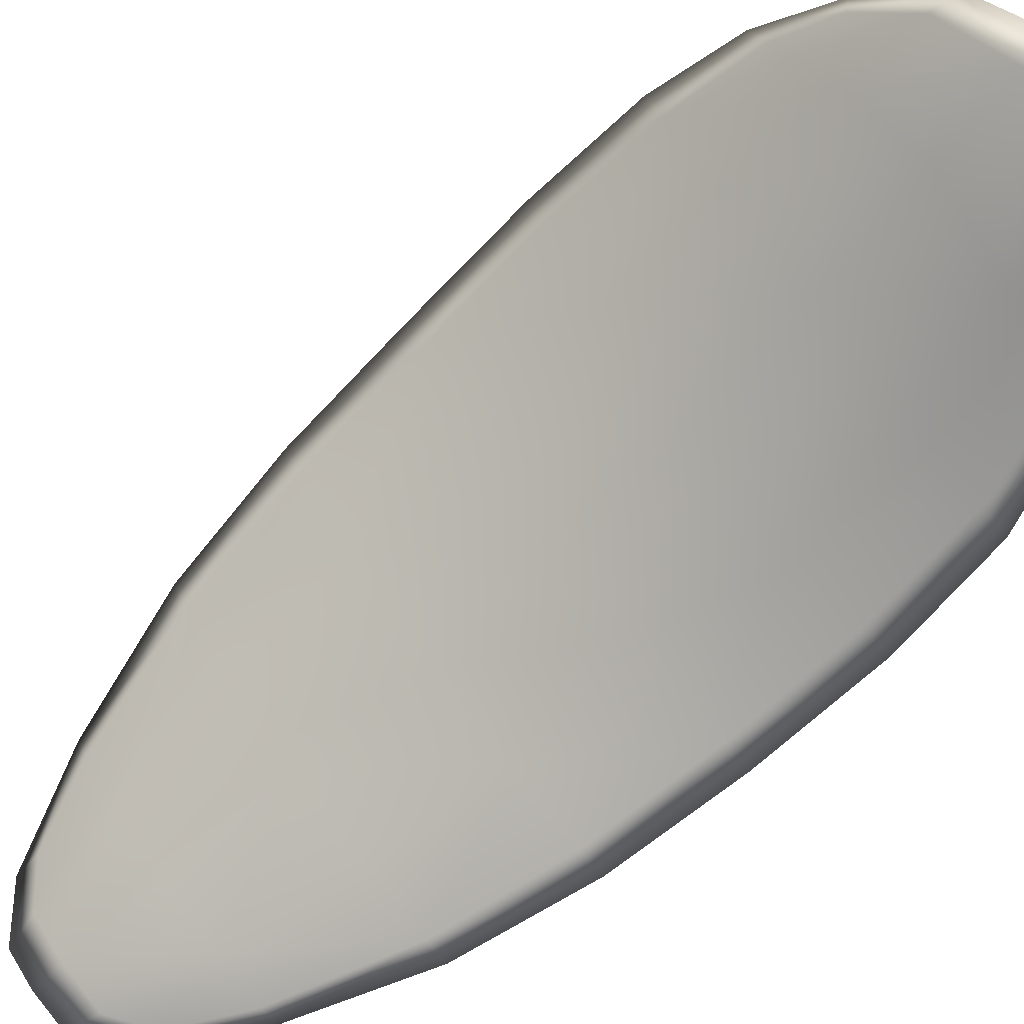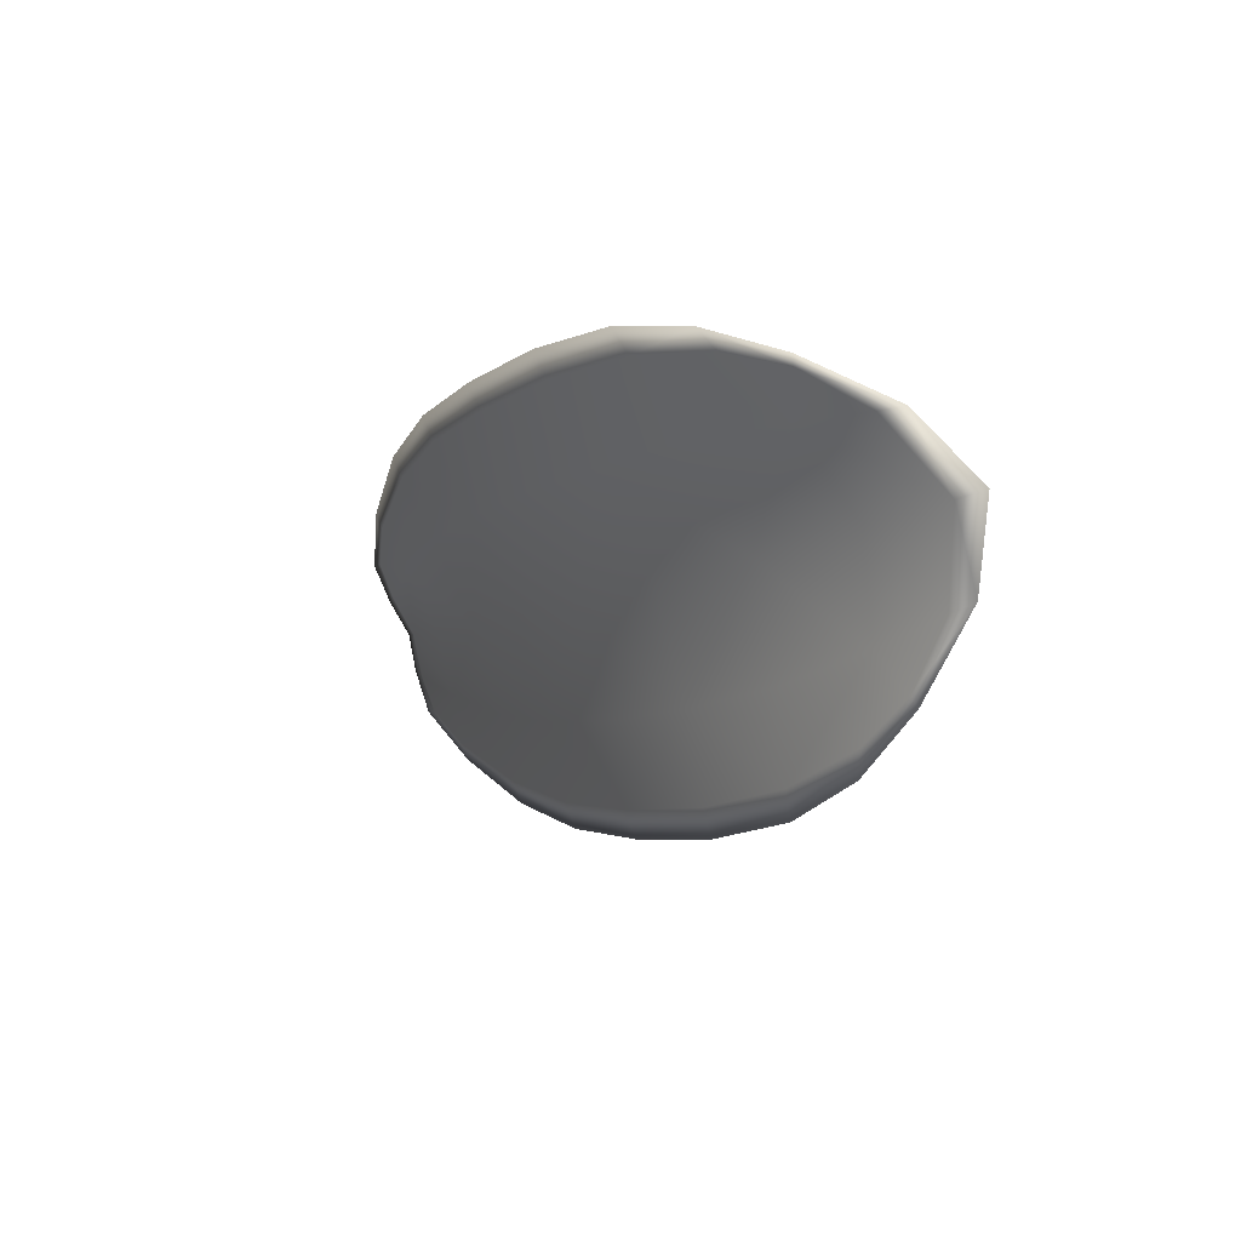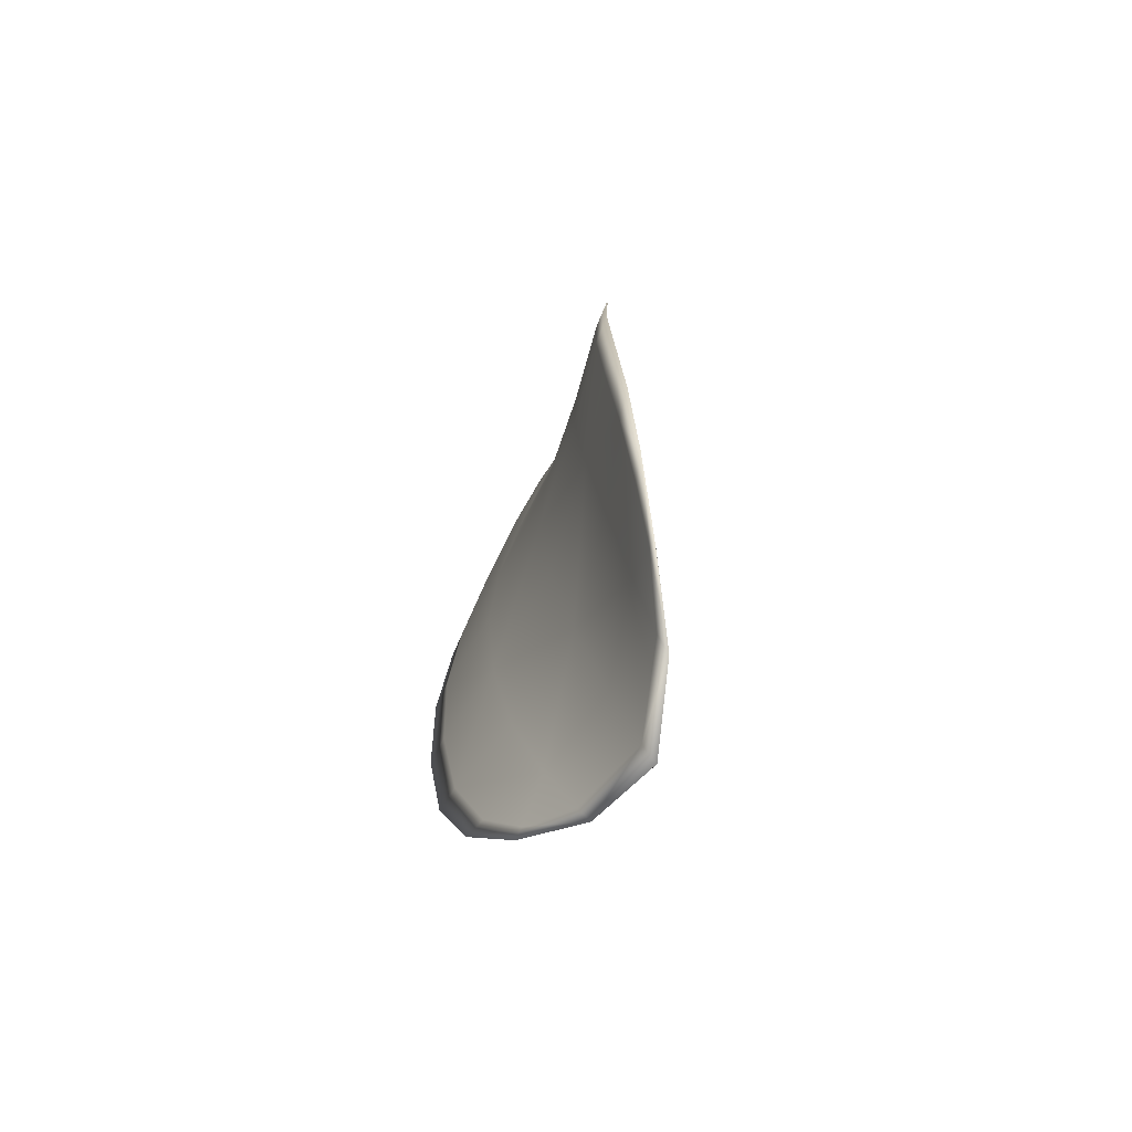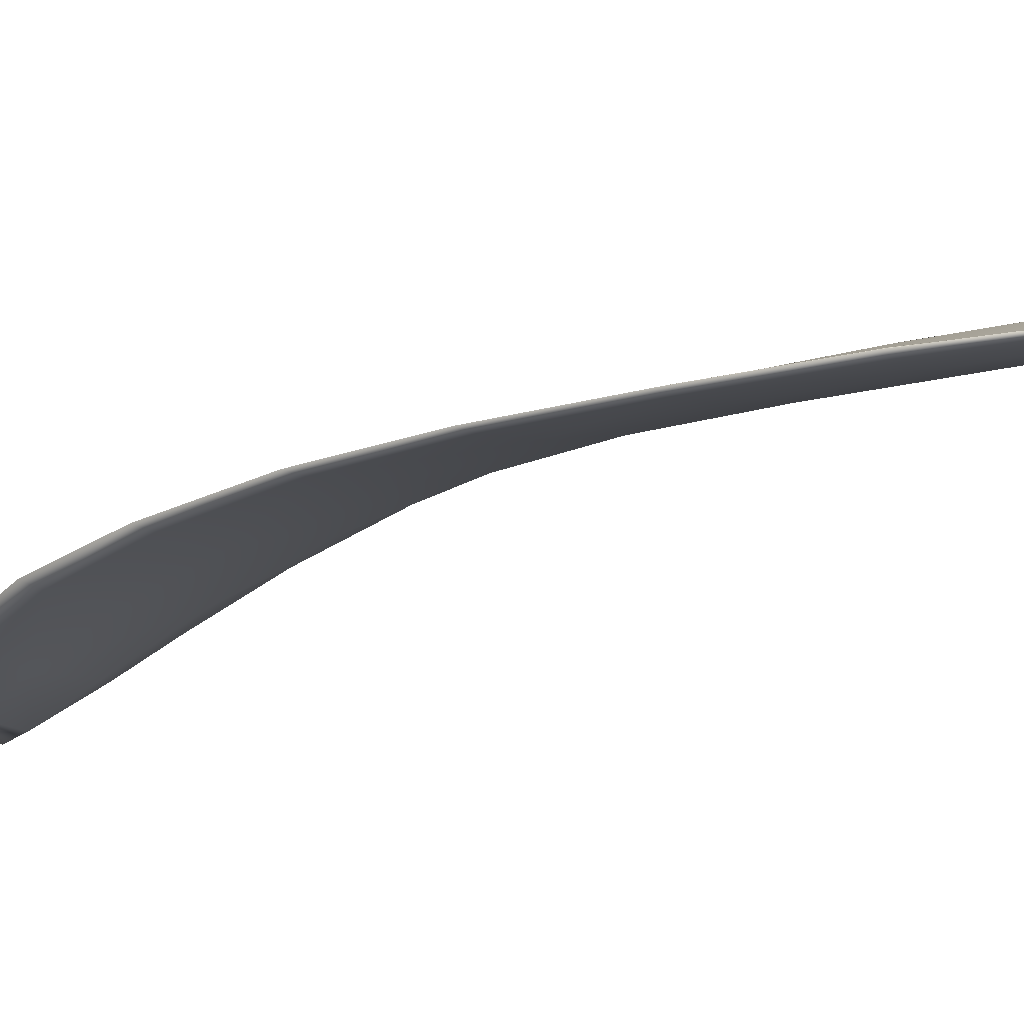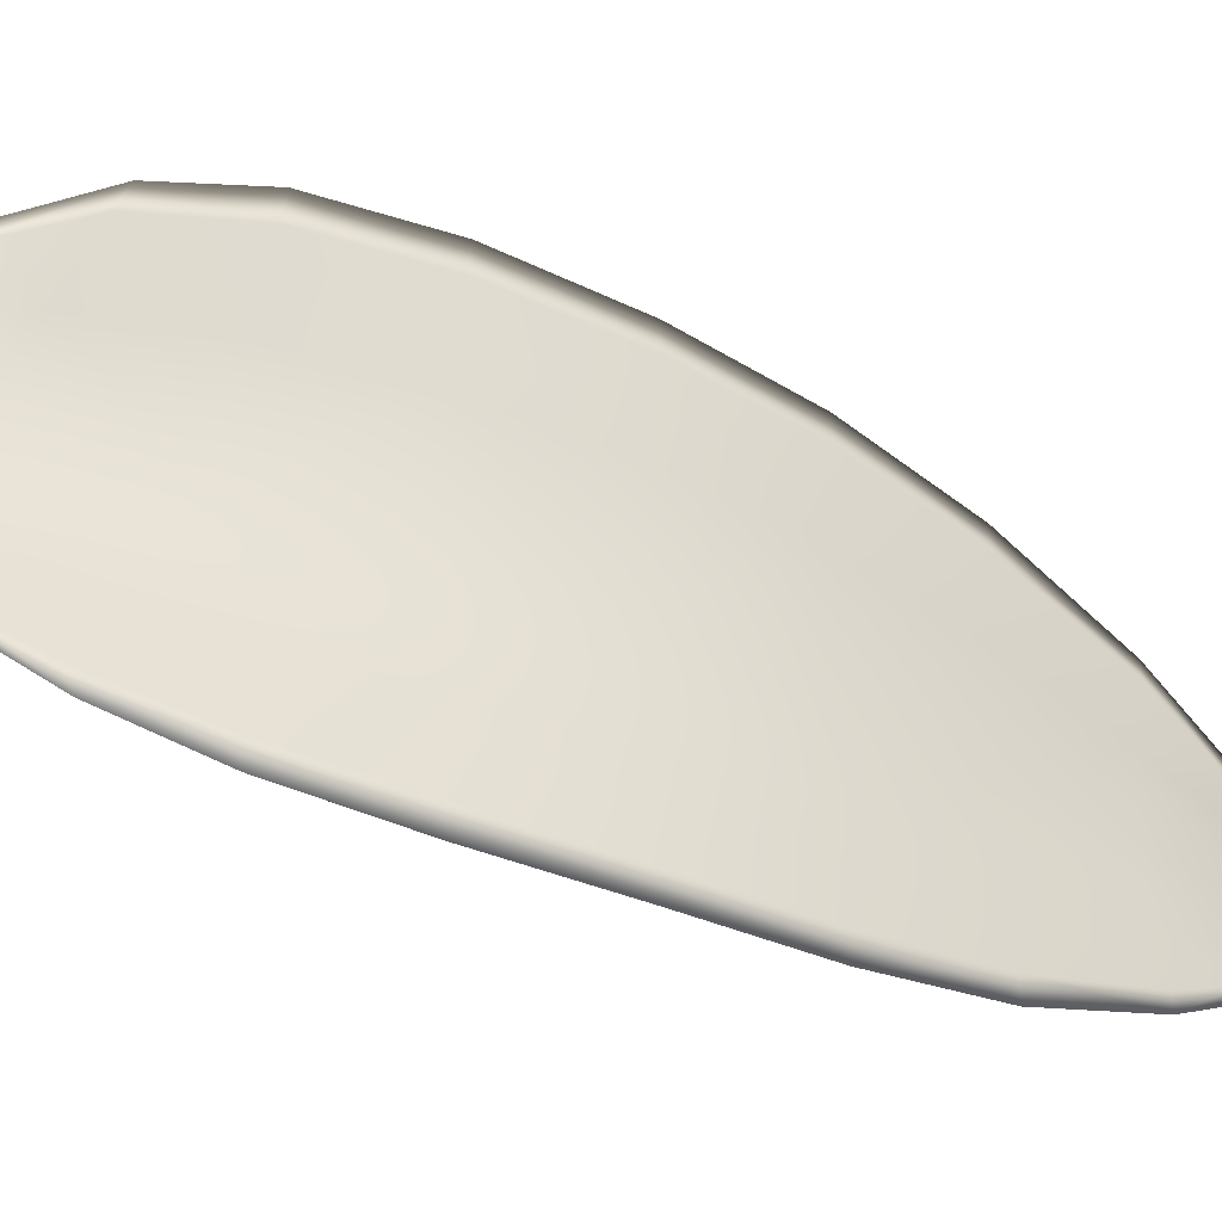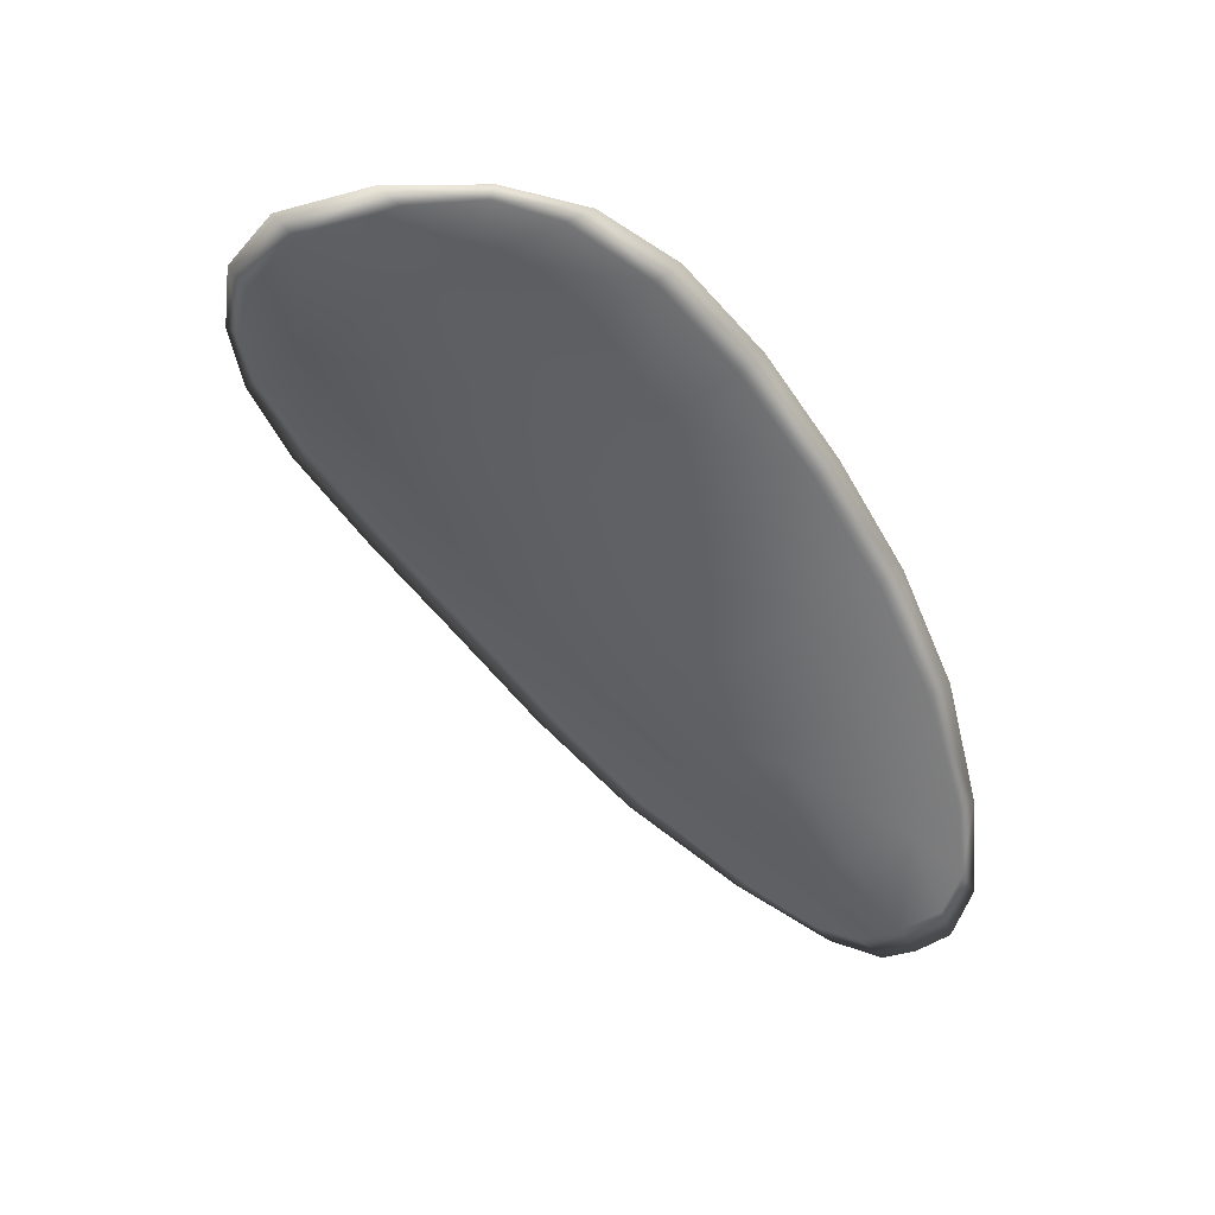
<metadata>
{"format":"obj","ext":"obj","renderer":"f3d","projection":"perspective","resolution":1024,"background":"white","views":[{"elev":-37.6,"azim":102.4,"up":"+Z"},{"elev":61.0,"azim":1.5,"up":"+Y"},{"elev":73.2,"azim":52.3,"up":"+Y"},{"elev":-58.3,"azim":-86.7,"up":"+Z"},{"elev":2.4,"azim":-144.4,"up":"+Z"},{"elev":28.7,"azim":129.0,"up":"+Y"}]}
</metadata>
<code>
v -2.399 0.68 -1.078
v -2.399 0.6811 -1.08
v -2.4 0.6793 -1.08
v -2.4 0.6783 -1.078
v -2.4 0.6776 -1.077
v -2.399 0.6791 -1.077
v -2.398 0.6802 -1.077
v -2.398 0.6812 -1.078
v -2.398 0.6823 -1.079
v -2.4 0.6818 -1.081
v -2.401 0.6822 -1.082
v -2.402 0.681 -1.082
v -2.401 0.6803 -1.081
v -2.399 0.6827 -1.08
v -2.4 0.6826 -1.081
v -2.405 0.6745 -1.084
v -2.405 0.6752 -1.085
v -2.406 0.673 -1.085
v -2.406 0.6723 -1.084
v -2.405 0.6714 -1.083
v -2.404 0.6735 -1.082
v -2.403 0.6755 -1.081
v -2.404 0.6765 -1.083
v -2.404 0.6773 -1.084
v -2.403 0.6726 -1.081
v -2.404 0.6706 -1.082
v -2.404 0.67 -1.081
v -2.403 0.6719 -1.079
v -2.402 0.6738 -1.078
v -2.402 0.6745 -1.08
v -2.401 0.6765 -1.079
v -2.402 0.6775 -1.081
v -2.401 0.6758 -1.078
v -2.402 0.6785 -1.082
v -2.403 0.6793 -1.083
v -2.406 0.67 -1.085
v -2.407 0.6705 -1.086
v -2.407 0.669 -1.086
v -2.407 0.6682 -1.085
v -2.406 0.6678 -1.085
v -2.406 0.6694 -1.084
v -2.405 0.6687 -1.083
v -2.406 0.6674 -1.084
v -2.406 0.6675 -1.083
v -2.405 0.6683 -1.082
v -2.398 0.68 -1.078
v -2.399 0.681 -1.08
v -2.398 0.6822 -1.079
v -2.398 0.6812 -1.078
v -2.398 0.6801 -1.077
v -2.399 0.6791 -1.077
v -2.4 0.6775 -1.077
v -2.4 0.6783 -1.078
v -2.4 0.6793 -1.08
v -2.4 0.6817 -1.081
v -2.401 0.6821 -1.082
v -2.4 0.6826 -1.081
v -2.399 0.6827 -1.08
v -2.401 0.6803 -1.081
v -2.402 0.681 -1.082
v -2.405 0.6744 -1.084
v -2.405 0.6752 -1.085
v -2.404 0.6773 -1.084
v -2.404 0.6765 -1.083
v -2.403 0.6755 -1.081
v -2.404 0.6735 -1.082
v -2.405 0.6714 -1.083
v -2.405 0.6723 -1.084
v -2.406 0.6729 -1.085
v -2.403 0.6725 -1.081
v -2.402 0.6745 -1.08
v -2.402 0.6738 -1.079
v -2.403 0.6718 -1.08
v -2.404 0.67 -1.081
v -2.404 0.6706 -1.082
v -2.401 0.6764 -1.079
v -2.401 0.6774 -1.081
v -2.401 0.6757 -1.078
v -2.402 0.6785 -1.082
v -2.403 0.6793 -1.083
v -2.406 0.67 -1.085
v -2.407 0.6705 -1.086
v -2.405 0.6693 -1.084
v -2.406 0.6678 -1.085
v -2.407 0.6682 -1.086
v -2.407 0.669 -1.086
v -2.405 0.6687 -1.083
v -2.405 0.6683 -1.082
v -2.406 0.6674 -1.083
v -2.406 0.6674 -1.084
v -2.407 0.6707 -1.086
v -2.407 0.6686 -1.086
v -2.406 0.6732 -1.086
v -2.407 0.669 -1.086
v -2.406 0.6669 -1.085
v -2.406 0.667 -1.084
v -2.406 0.6673 -1.085
v -2.406 0.6674 -1.083
v -2.399 0.6788 -1.077
v -2.398 0.6802 -1.077
v -2.4 0.6773 -1.077
v -2.398 0.6801 -1.077
v -2.398 0.683 -1.08
v -2.4 0.6828 -1.081
v -2.397 0.6827 -1.079
v -2.4 0.6826 -1.081
v -2.401 0.6823 -1.082
v -2.402 0.6812 -1.083
v -2.407 0.6677 -1.086
v -2.405 0.6681 -1.082
v -2.404 0.6698 -1.08
v -2.397 0.6816 -1.078
v -2.401 0.6755 -1.077
v -2.402 0.6735 -1.078
v -2.404 0.6796 -1.083
v -2.405 0.6776 -1.084
v -2.406 0.6755 -1.085
v -2.403 0.6716 -1.079
f 1 2 3
f 1 3 4
f 1 4 5
f 1 5 6
f 1 6 7
f 1 7 8
f 1 8 9
f 1 9 2
f 10 11 12
f 10 12 13
f 10 13 3
f 10 3 2
f 10 2 9
f 10 9 14
f 10 14 15
f 10 15 11
f 16 17 18
f 16 18 19
f 16 19 20
f 16 20 21
f 16 21 22
f 16 22 23
f 16 23 24
f 16 24 17
f 25 21 20
f 25 20 26
f 25 26 27
f 25 27 28
f 25 28 29
f 25 29 30
f 25 30 22
f 25 22 21
f 31 32 22
f 31 22 30
f 31 30 29
f 31 29 33
f 31 33 5
f 31 5 4
f 31 4 3
f 31 3 32
f 34 35 24
f 34 24 23
f 34 23 22
f 34 22 32
f 34 32 3
f 34 3 13
f 34 13 12
f 34 12 35
f 36 37 38
f 36 38 39
f 36 39 40
f 36 40 41
f 36 41 20
f 36 20 19
f 36 19 18
f 36 18 37
f 42 41 40
f 42 40 43
f 42 43 44
f 42 44 45
f 42 45 27
f 42 27 26
f 42 26 20
f 42 20 41
f 46 47 48
f 46 48 49
f 46 49 50
f 46 50 51
f 46 51 52
f 46 52 53
f 46 53 54
f 46 54 47
f 55 56 57
f 55 57 58
f 55 58 48
f 55 48 47
f 55 47 54
f 55 54 59
f 55 59 60
f 55 60 56
f 61 62 63
f 61 63 64
f 61 64 65
f 61 65 66
f 61 66 67
f 61 67 68
f 61 68 69
f 61 69 62
f 70 66 65
f 70 65 71
f 70 71 72
f 70 72 73
f 70 73 74
f 70 74 75
f 70 75 67
f 70 67 66
f 76 77 54
f 76 54 53
f 76 53 52
f 76 52 78
f 76 78 72
f 76 72 71
f 76 71 65
f 76 65 77
f 79 80 60
f 79 60 59
f 79 59 54
f 79 54 77
f 79 77 65
f 79 65 64
f 79 64 63
f 79 63 80
f 81 82 69
f 81 69 68
f 81 68 67
f 81 67 83
f 81 83 84
f 81 84 85
f 81 85 86
f 81 86 82
f 87 83 67
f 87 67 75
f 87 75 74
f 87 74 88
f 87 88 89
f 87 89 90
f 87 90 84
f 87 84 83
f 91 92 38
f 91 38 37
f 91 37 18
f 91 18 93
f 91 93 69
f 91 69 82
f 91 82 94
f 91 94 92
f 95 96 44
f 95 44 43
f 95 43 40
f 95 40 97
f 95 97 84
f 95 84 90
f 95 90 98
f 95 98 96
f 99 100 7
f 99 7 6
f 99 6 5
f 99 5 101
f 99 101 52
f 99 52 51
f 99 51 102
f 99 102 100
f 103 104 15
f 103 15 14
f 103 14 9
f 103 9 105
f 103 105 48
f 103 48 58
f 103 58 106
f 103 106 104
f 107 108 12
f 107 12 11
f 107 11 15
f 107 15 104
f 107 104 106
f 107 106 56
f 107 56 60
f 107 60 108
f 109 97 40
f 109 40 39
f 109 39 38
f 109 38 92
f 109 92 94
f 109 94 85
f 109 85 84
f 109 84 97
f 110 111 27
f 110 27 45
f 110 45 44
f 110 44 96
f 110 96 98
f 110 98 88
f 110 88 74
f 110 74 111
f 112 105 9
f 112 9 8
f 112 8 7
f 112 7 100
f 112 100 102
f 112 102 49
f 112 49 48
f 112 48 105
f 113 101 5
f 113 5 33
f 113 33 29
f 113 29 114
f 113 114 72
f 113 72 78
f 113 78 52
f 113 52 101
f 115 116 24
f 115 24 35
f 115 35 12
f 115 12 108
f 115 108 60
f 115 60 80
f 115 80 63
f 115 63 116
f 117 93 18
f 117 18 17
f 117 17 24
f 117 24 116
f 117 116 63
f 117 63 62
f 117 62 69
f 117 69 93
f 118 114 29
f 118 29 28
f 118 28 27
f 118 27 111
f 118 111 74
f 118 74 73
f 118 73 72
f 118 72 114

</code>
